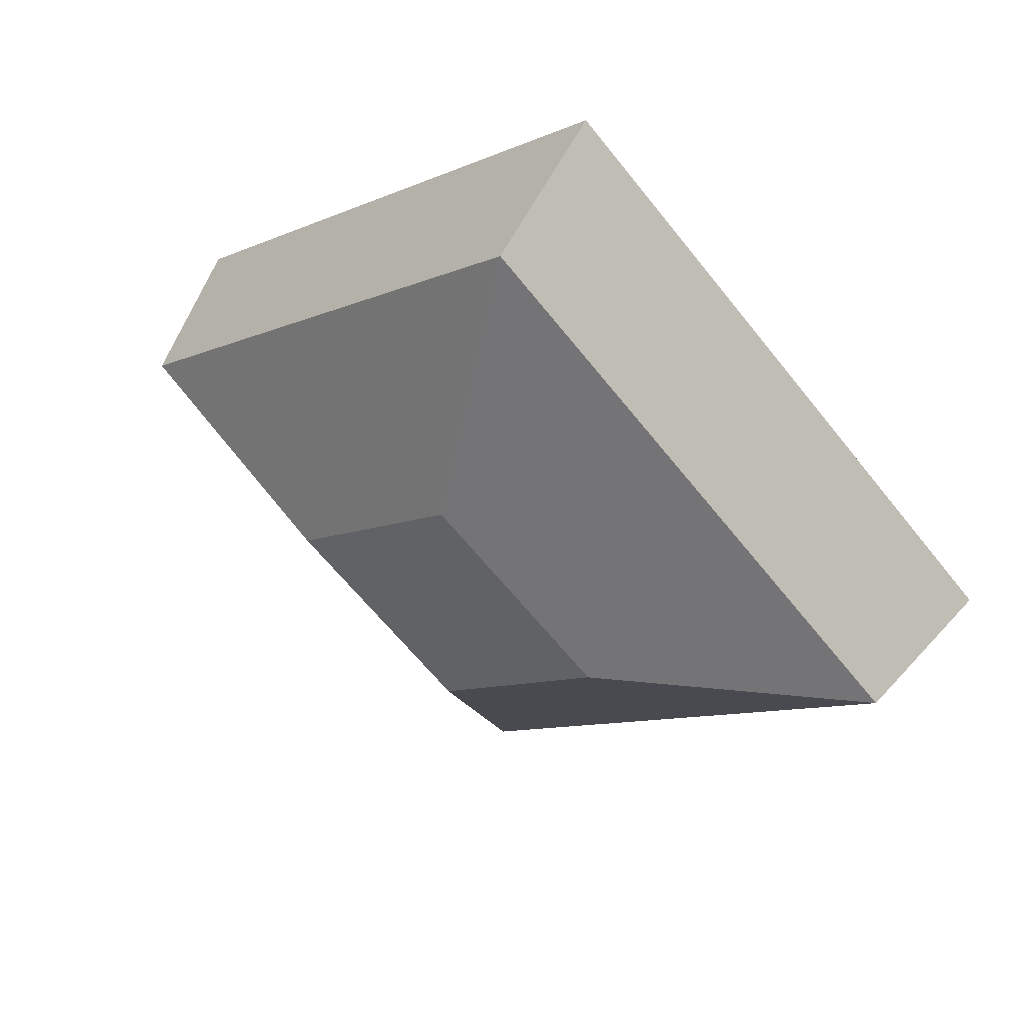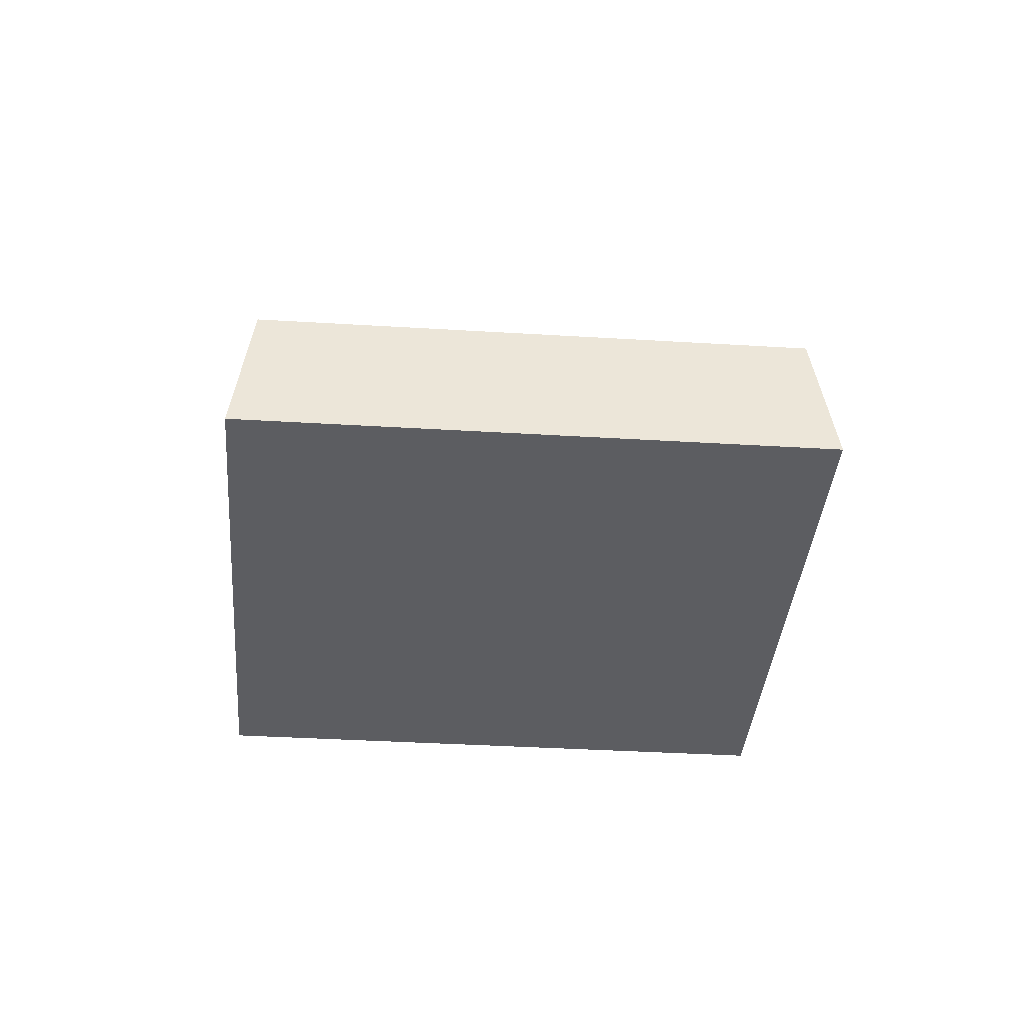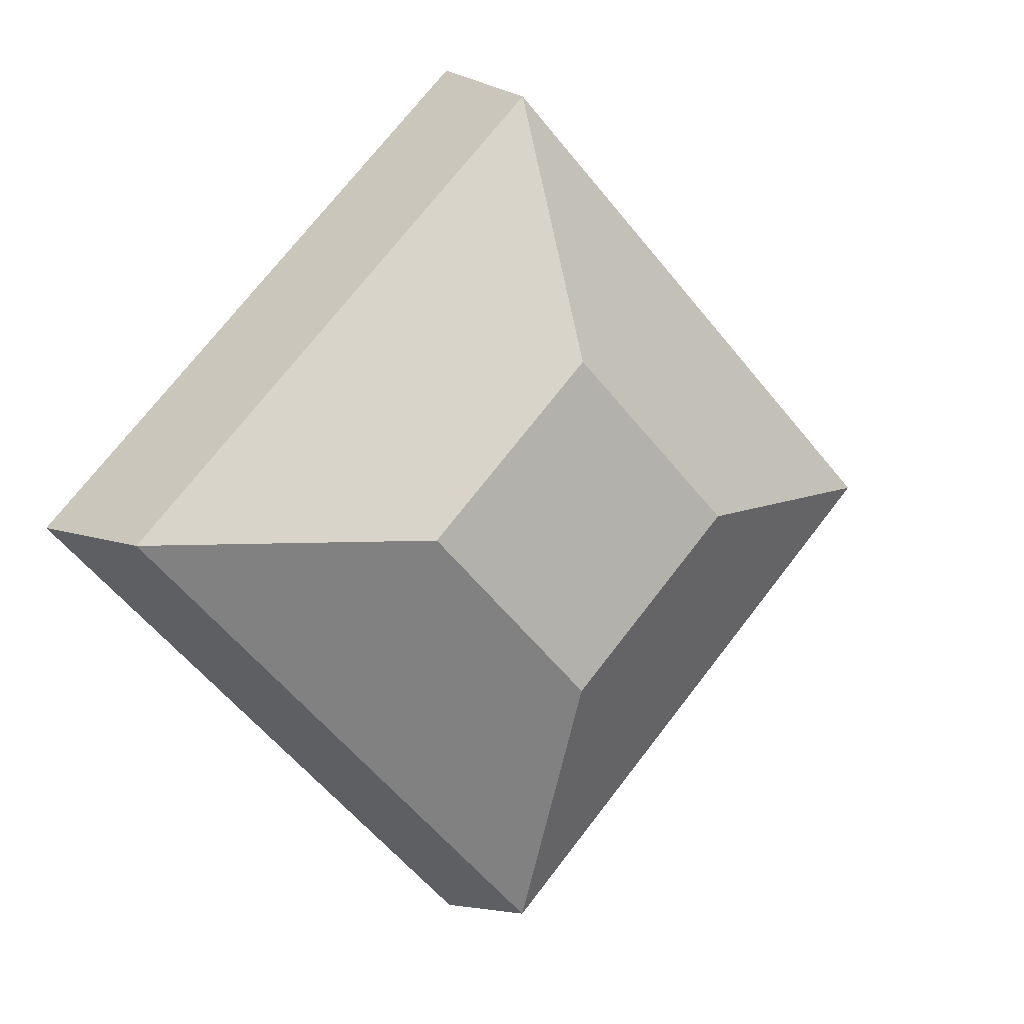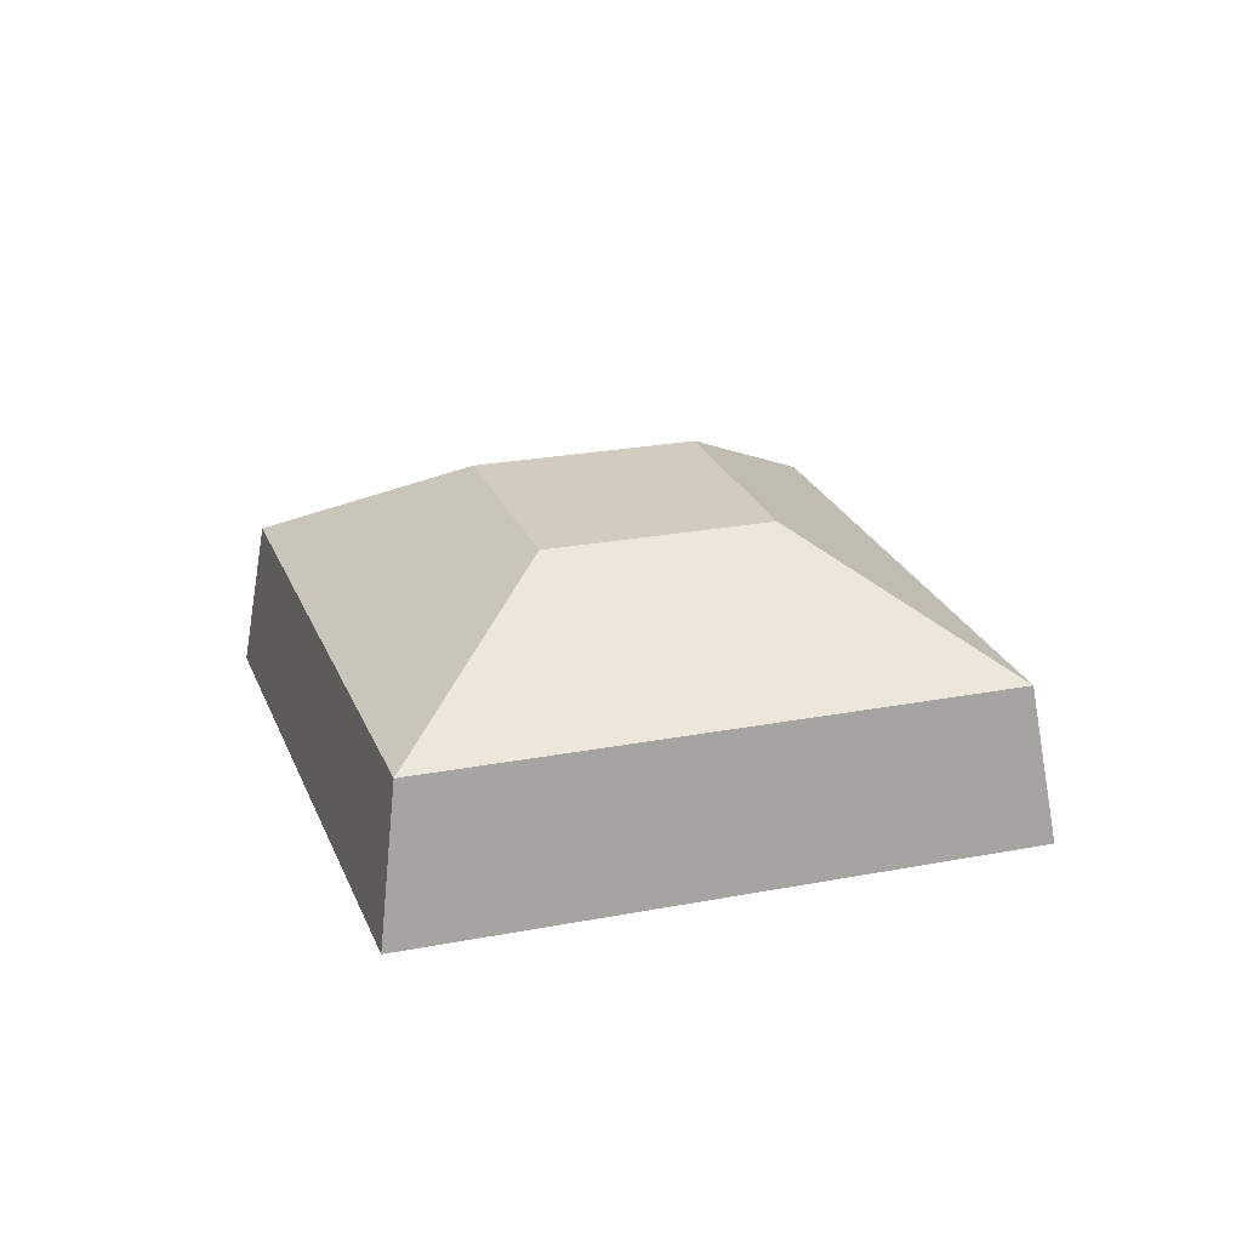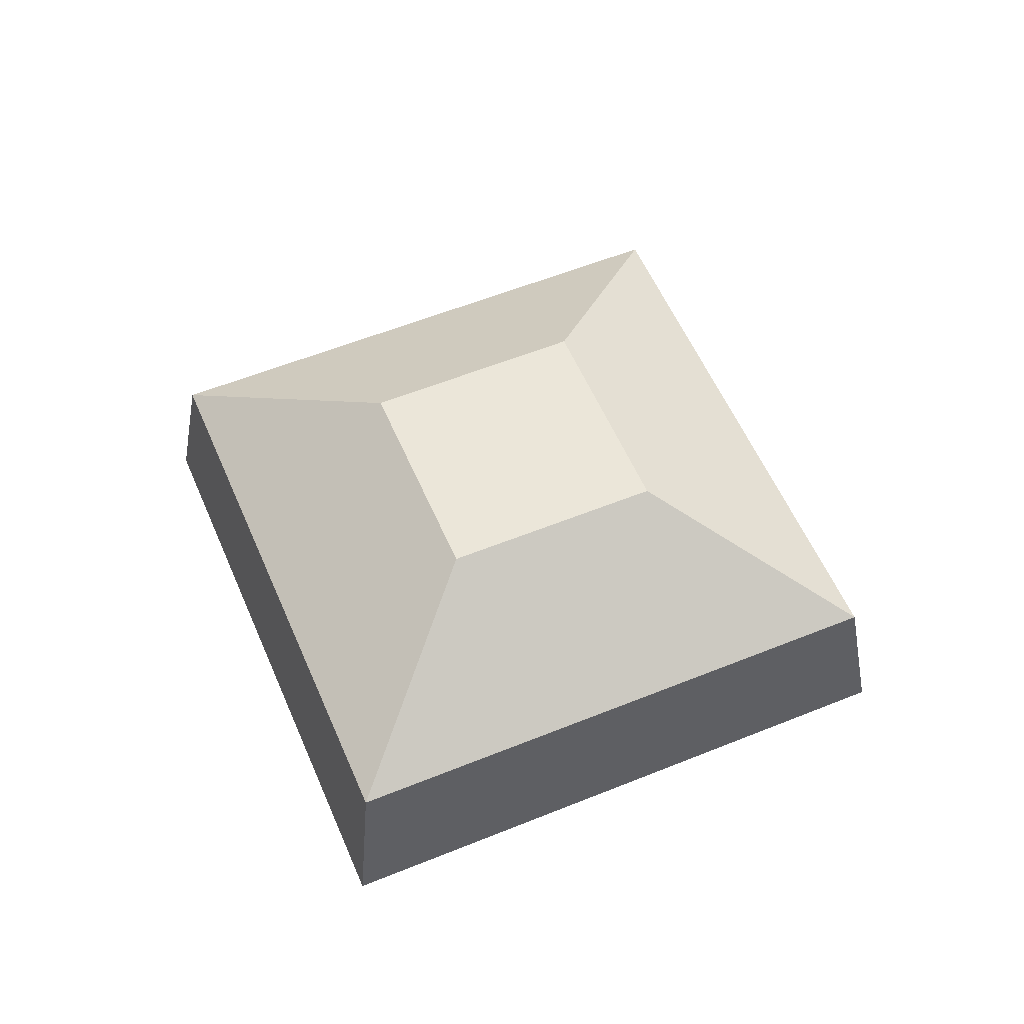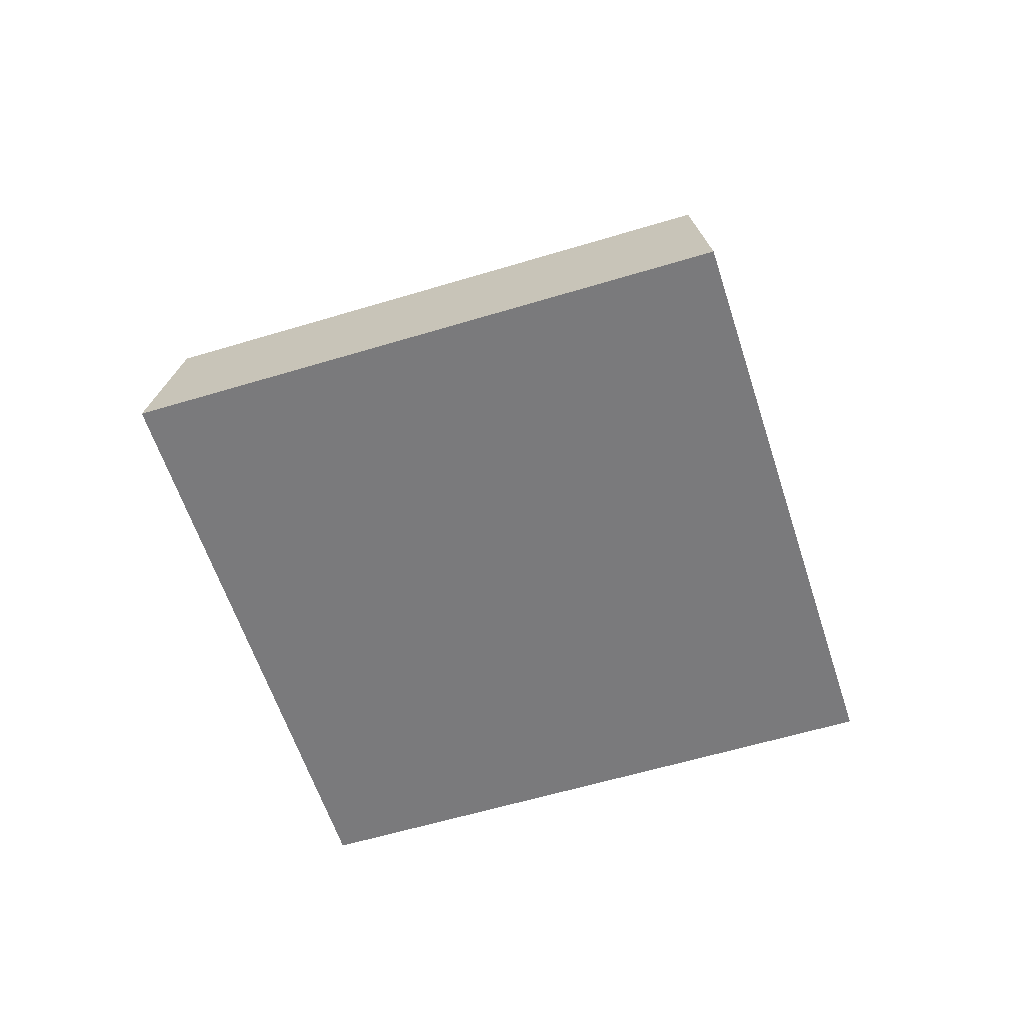
<metadata>
{"format":"obj","ext":"obj","renderer":"f3d","projection":"perspective","resolution":1024,"background":"white","views":[{"elev":55.1,"azim":-150.2,"up":"+Z"},{"elev":-36.3,"azim":40.4,"up":"+Y"},{"elev":7.8,"azim":149.2,"up":"+Z"},{"elev":23.9,"azim":117.1,"up":"+Y"},{"elev":56.4,"azim":-68.0,"up":"+Y"},{"elev":-58.2,"azim":152.5,"up":"+Y"}]}
</metadata>
<code>
o Cube (65)
g Cube (65)
v -7.552 2.988 17.58
v -8.625 2.988 16.5
v -7.552 3.357 17.5
v -8.552 3.357 16.5
v -7.552 2.988 15.43
v -7.552 3.357 15.5
v -6.48 2.988 16.5
v -6.553 3.357 16.5
v -7.552 3.628 16.89
v -7.94 3.628 16.5
v -7.165 3.628 16.5
v -7.552 3.628 16.12
f 3 4 2 1
f 4 6 5 2
f 6 8 7 5
f 8 3 1 7
f 11 12 10 9
f 1 2 5 7
f 9 10 4 3
f 11 9 3 8
f 10 12 6 4
f 12 11 8 6

</code>
